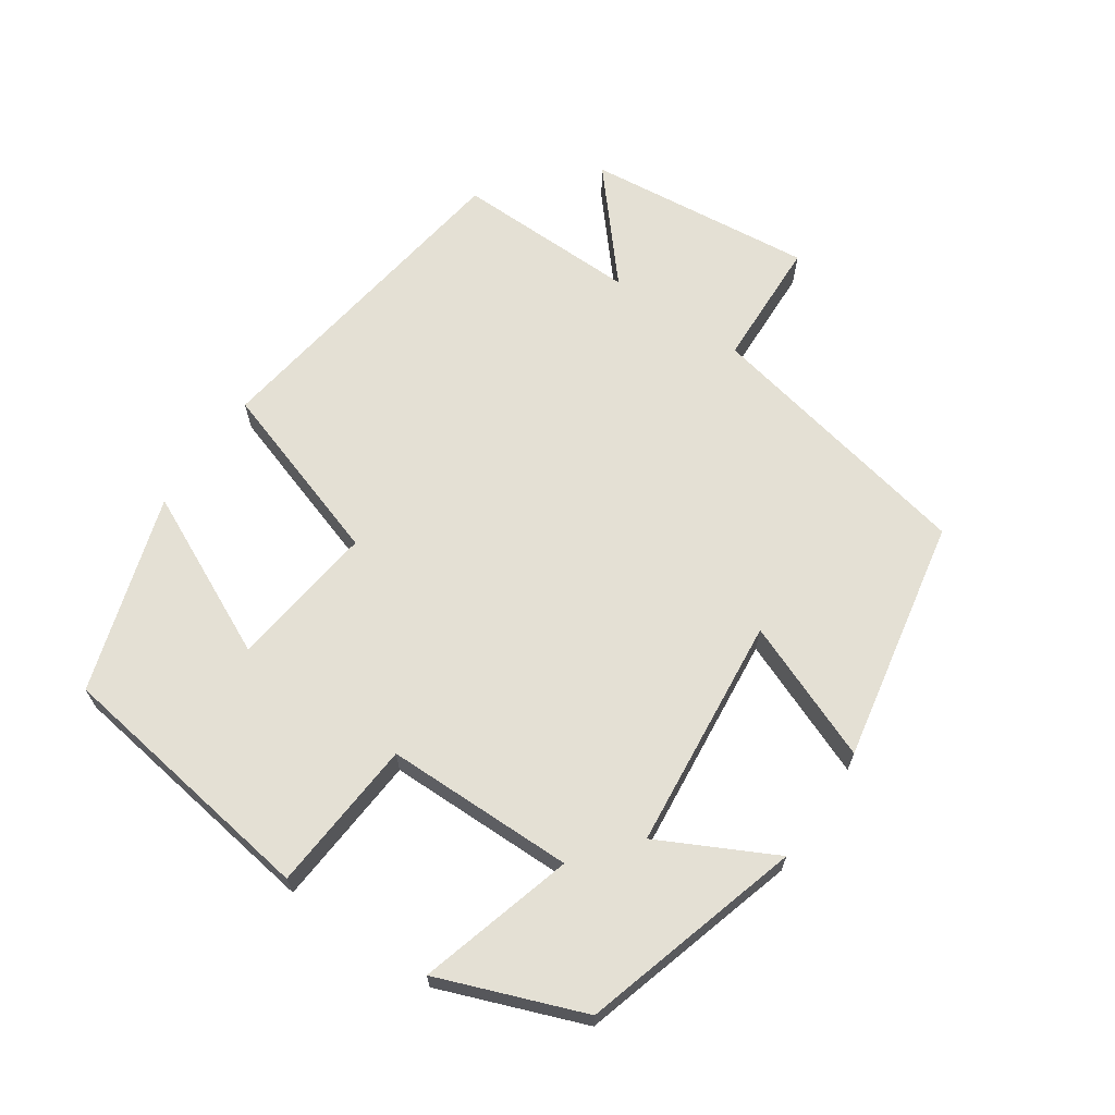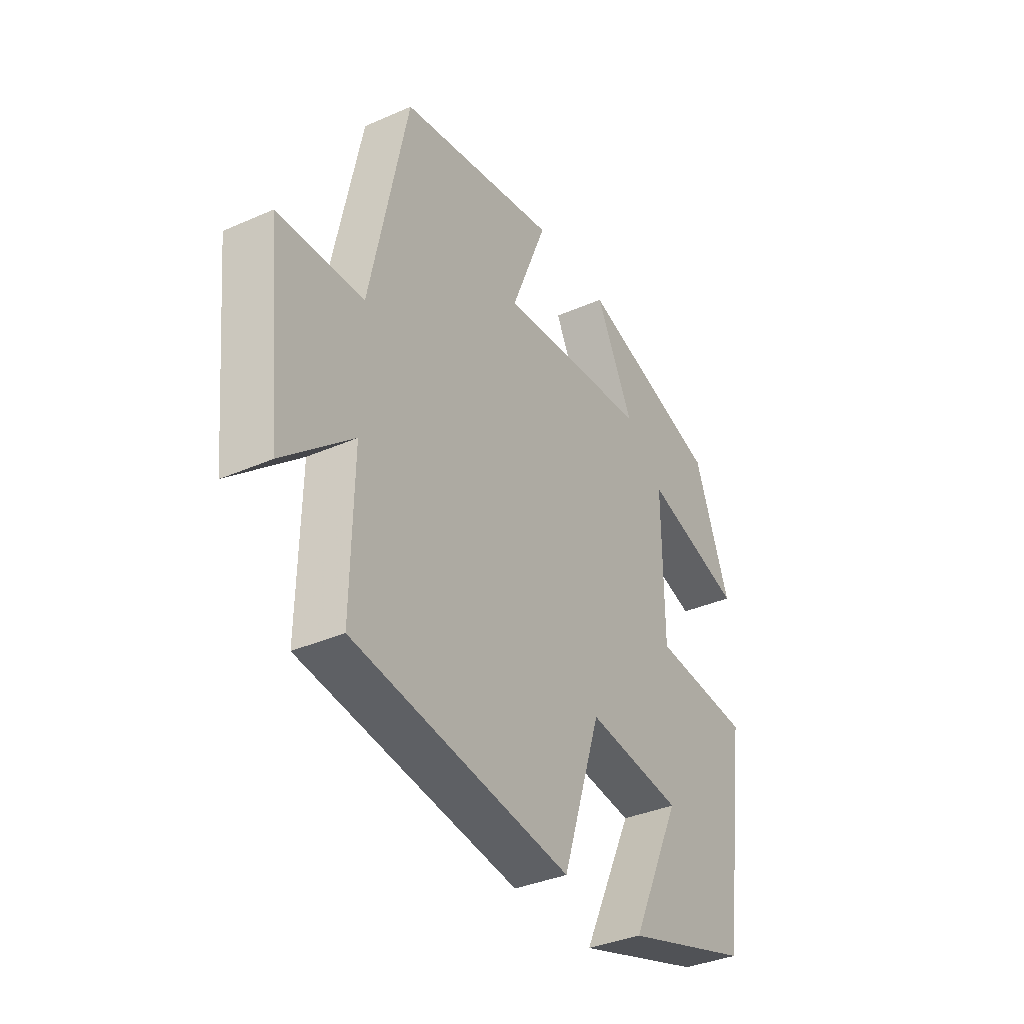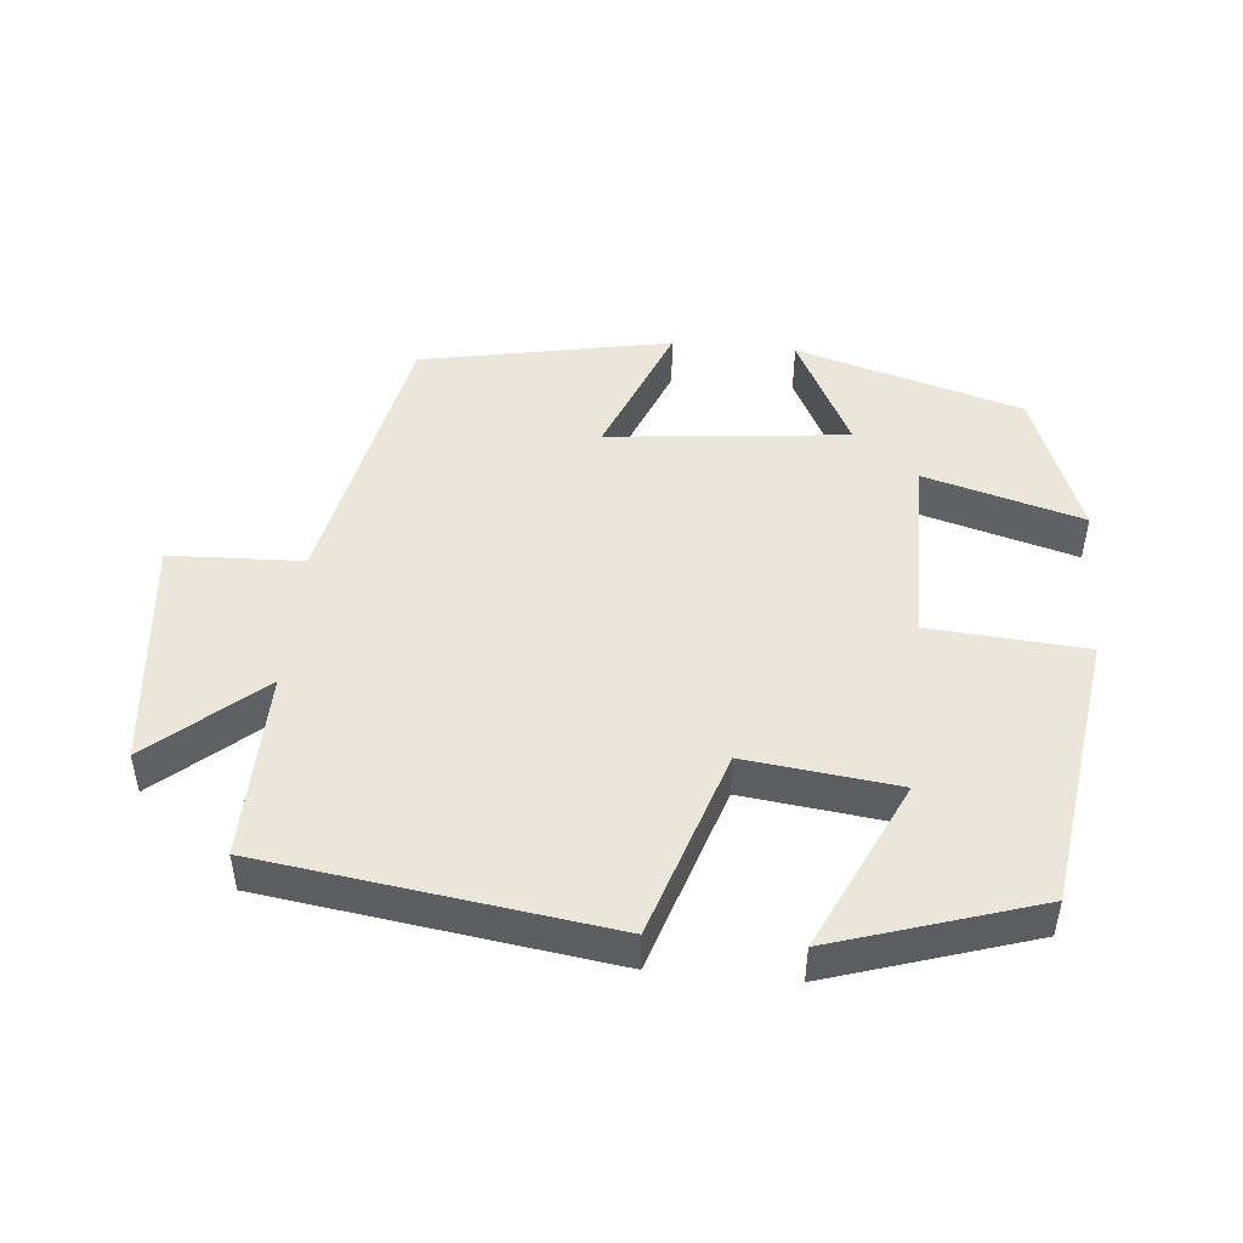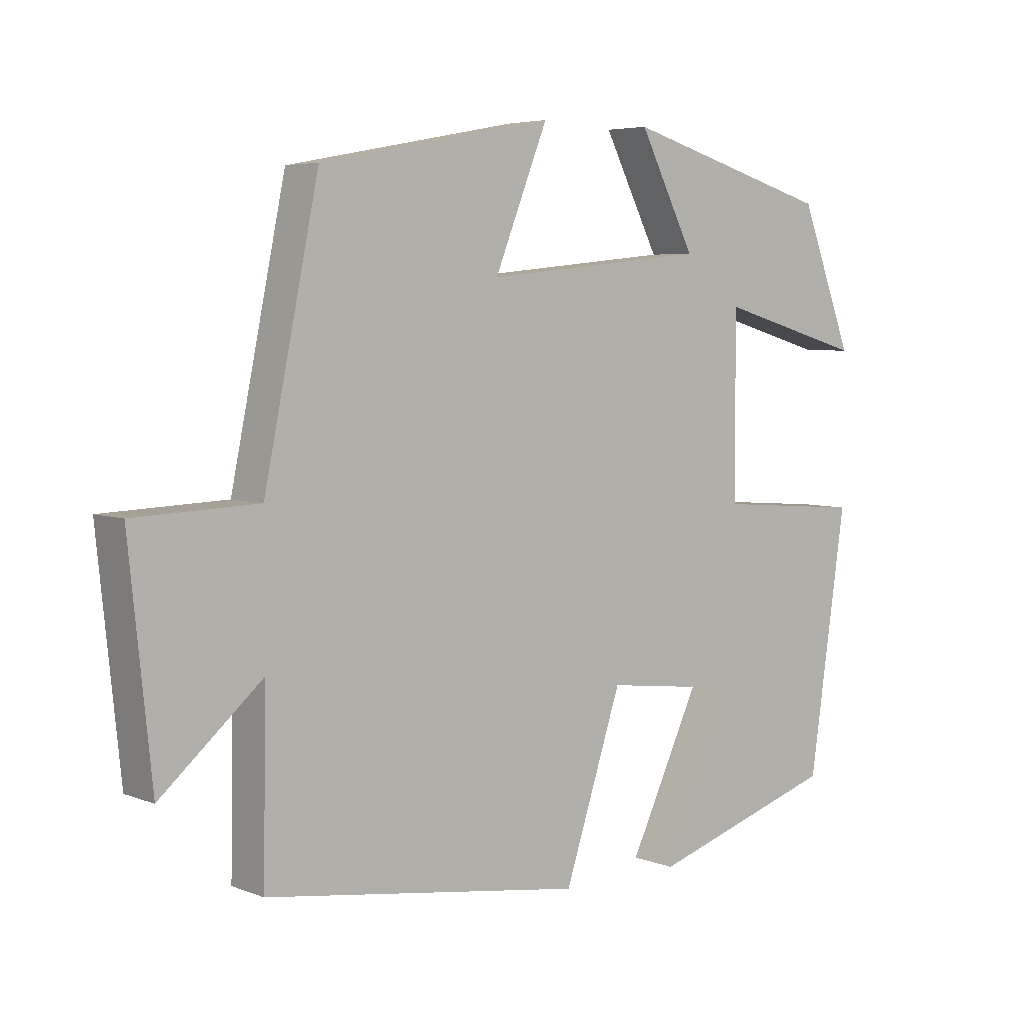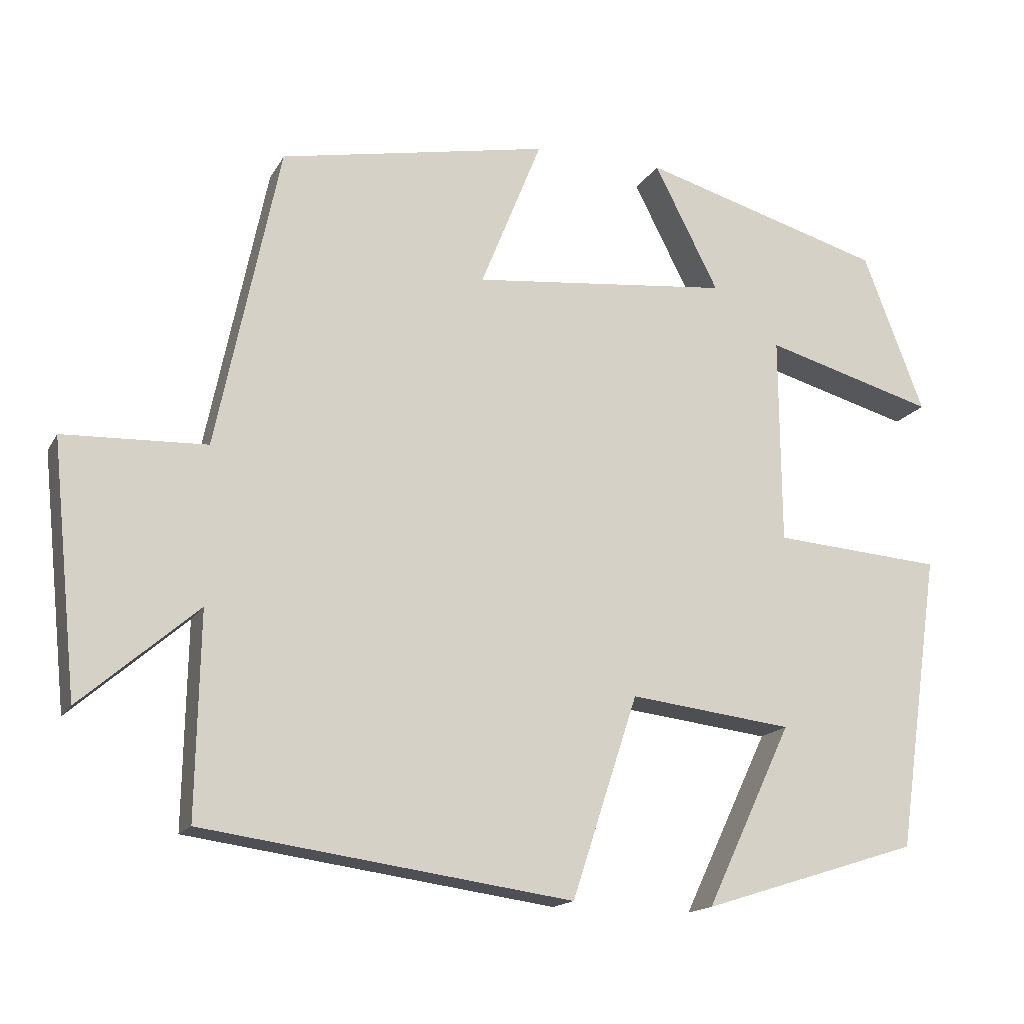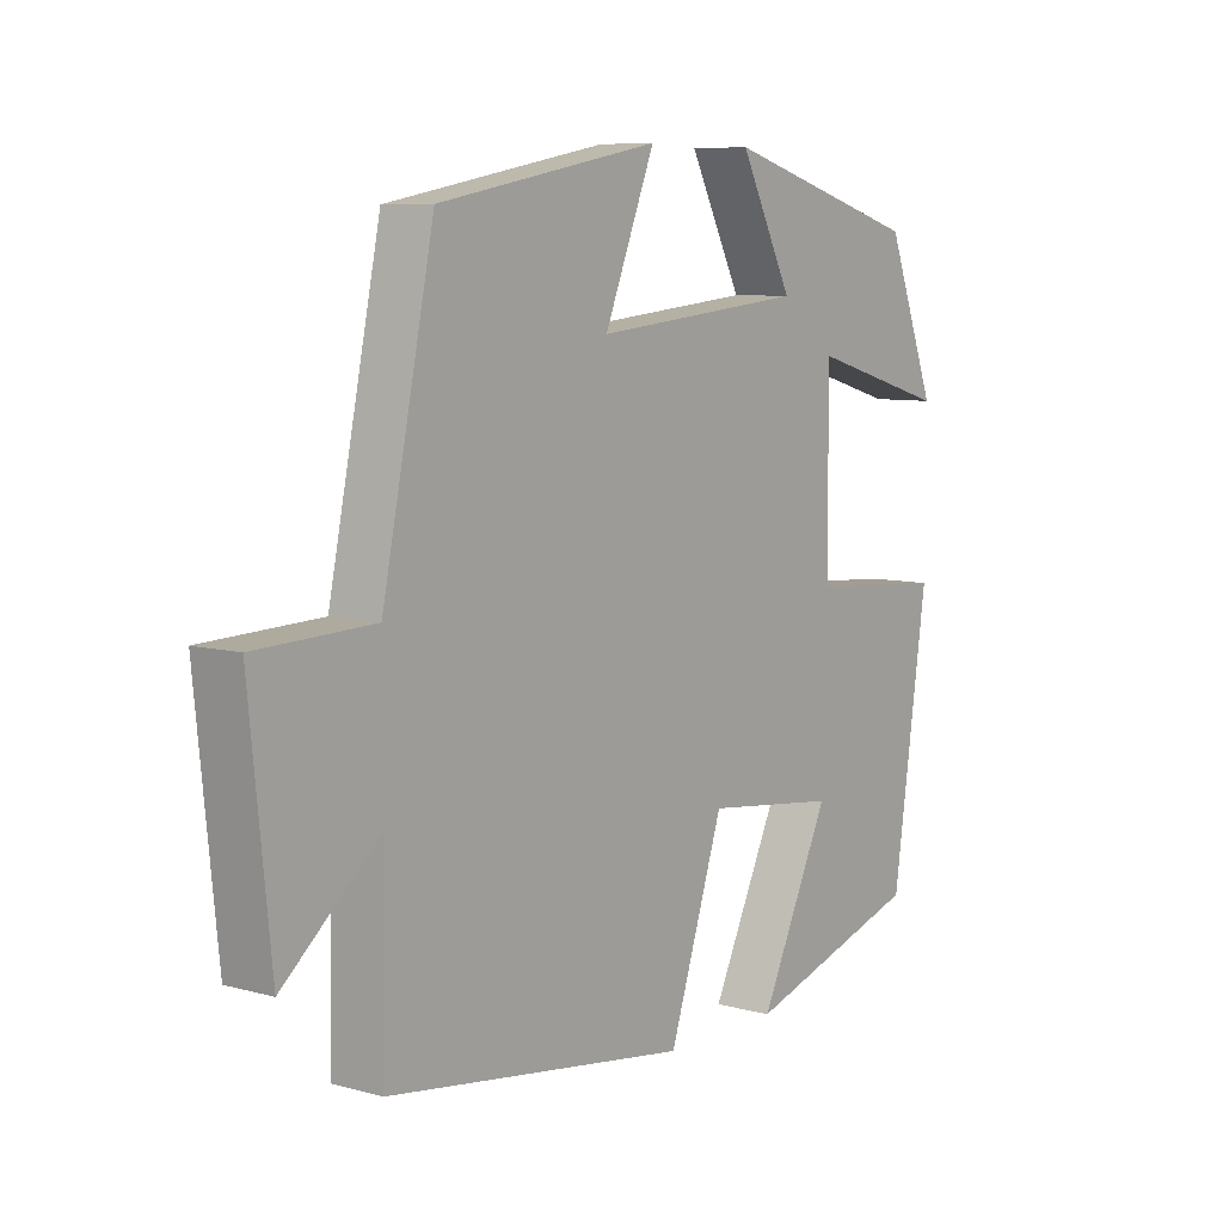
<metadata>
{"format":"obj","ext":"obj","renderer":"f3d","projection":"perspective","resolution":1024,"background":"white","views":[{"elev":66.1,"azim":-55.7,"up":"+Y"},{"elev":-36.2,"azim":119.9,"up":"+Z"},{"elev":47.7,"azim":-174.8,"up":"+Y"},{"elev":5.1,"azim":140.1,"up":"+Z"},{"elev":-16.0,"azim":159.8,"up":"+Z"},{"elev":7.7,"azim":127.5,"up":"+Z"}]}
</metadata>
<code>
v 0.418 0.07 0.433
v 0.5 0.07 0.036
v 0.686 0.07 0.029
v 0.652 0.07 -0.299
v 0.5 0.07 -0.168
v 0.505 0.07 -0.432
v 0.025 0.07 -0.5
v -0.061 0.07 -0.238
v -0.273 0.07 -0.264
v -0.161 0.07 -0.5
v -0.444 0.07 -0.411
v -0.5 0.07 -0.025
v -0.28 0.07 -0.008
v -0.278 0.07 0.264
v -0.5 0.07 0.201
v -0.421 0.07 0.408
v -0.105 0.07 0.5
v -0.189 0.07 0.335
v 0.147 0.07 0.301
v 0.067 0.07 0.5
v 0.418 0 0.433
v 0.5 0 0.036
v 0.686 0 0.029
v 0.652 0 -0.299
v 0.5 0 -0.168
v 0.505 0 -0.432
v 0.025 0 -0.5
v -0.061 0 -0.238
v -0.273 0 -0.264
v -0.161 0 -0.5
v -0.444 0 -0.411
v -0.5 0 -0.025
v -0.28 0 -0.008
v -0.278 0 0.264
v -0.5 0 0.201
v -0.421 0 0.408
v -0.105 0 0.5
v -0.189 0 0.335
v 0.147 0 0.301
v 0.067 0 0.5
f 19 20 1 2
f 18 19 2
f 16 17 18
f 15 16 18
f 14 15 18
f 13 14 18 2
f 9 10 11 12
f 13 2 3
f 12 13 3
f 9 12 3
f 8 9 3
f 5 6 7 8
f 3 4 5
f 3 5 8
f 22 21 40 39
f 22 39 38
f 38 37 36
f 38 36 35
f 38 35 34
f 22 38 34 33
f 32 31 30 29
f 23 22 33
f 23 33 32
f 23 32 29
f 23 29 28
f 28 27 26 25
f 25 24 23
f 28 25 23
f 1 21 22 2
f 2 22 23 3
f 3 23 24 4
f 4 24 25 5
f 5 25 26 6
f 6 26 27 7
f 7 27 28 8
f 8 28 29 9
f 9 29 30 10
f 10 30 31 11
f 11 31 32 12
f 12 32 33 13
f 13 33 34 14
f 14 34 35 15
f 15 35 36 16
f 16 36 37 17
f 17 37 38 18
f 18 38 39 19
f 19 39 40 20
f 20 40 21 1

</code>
